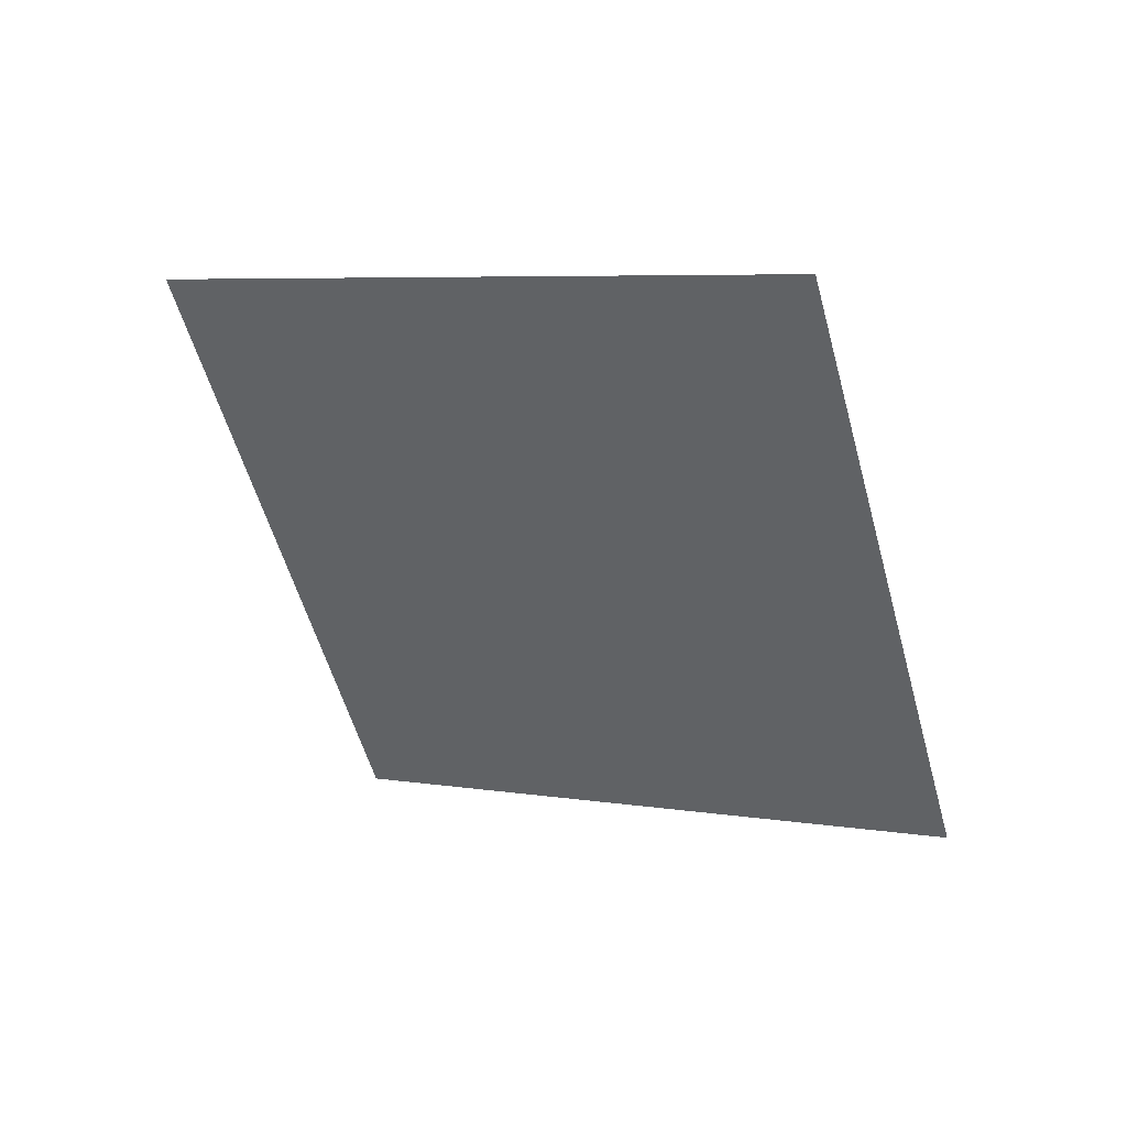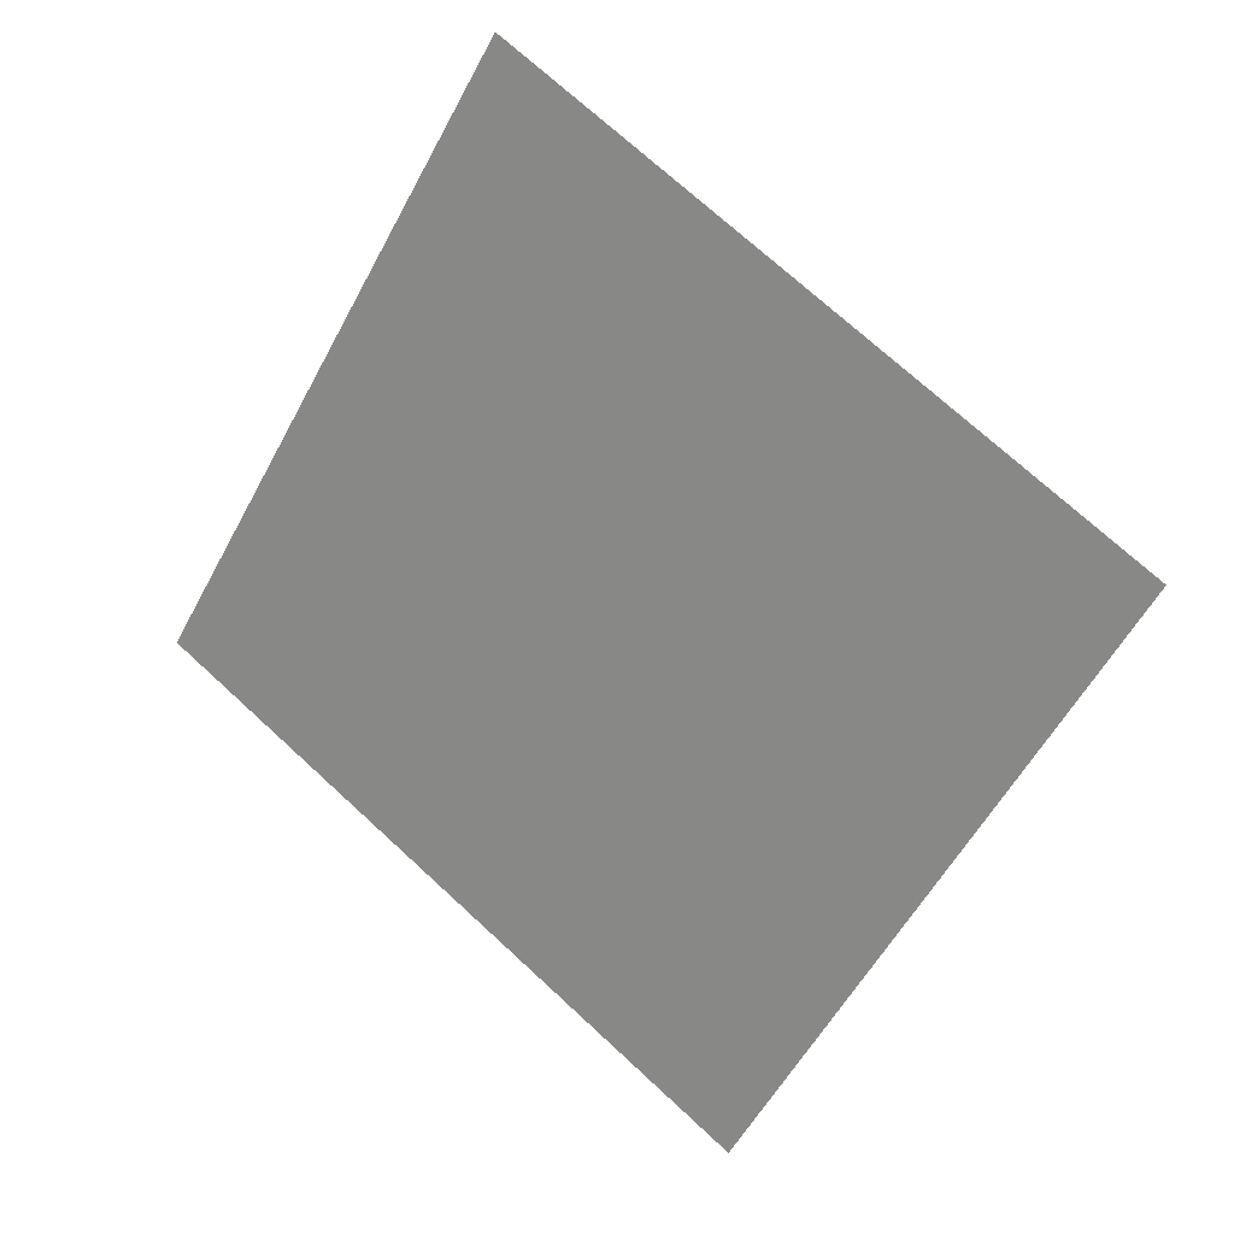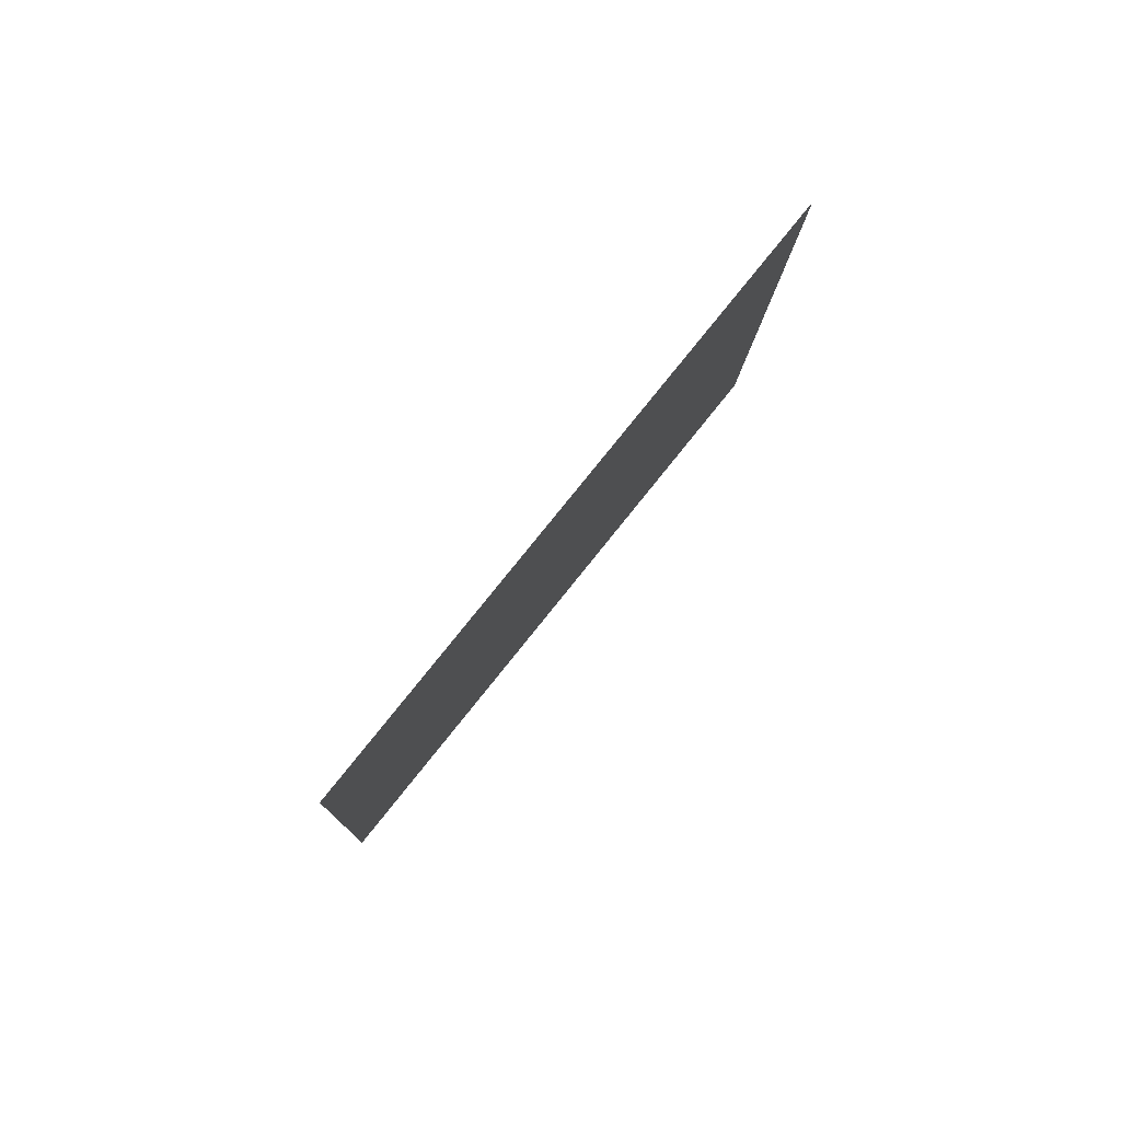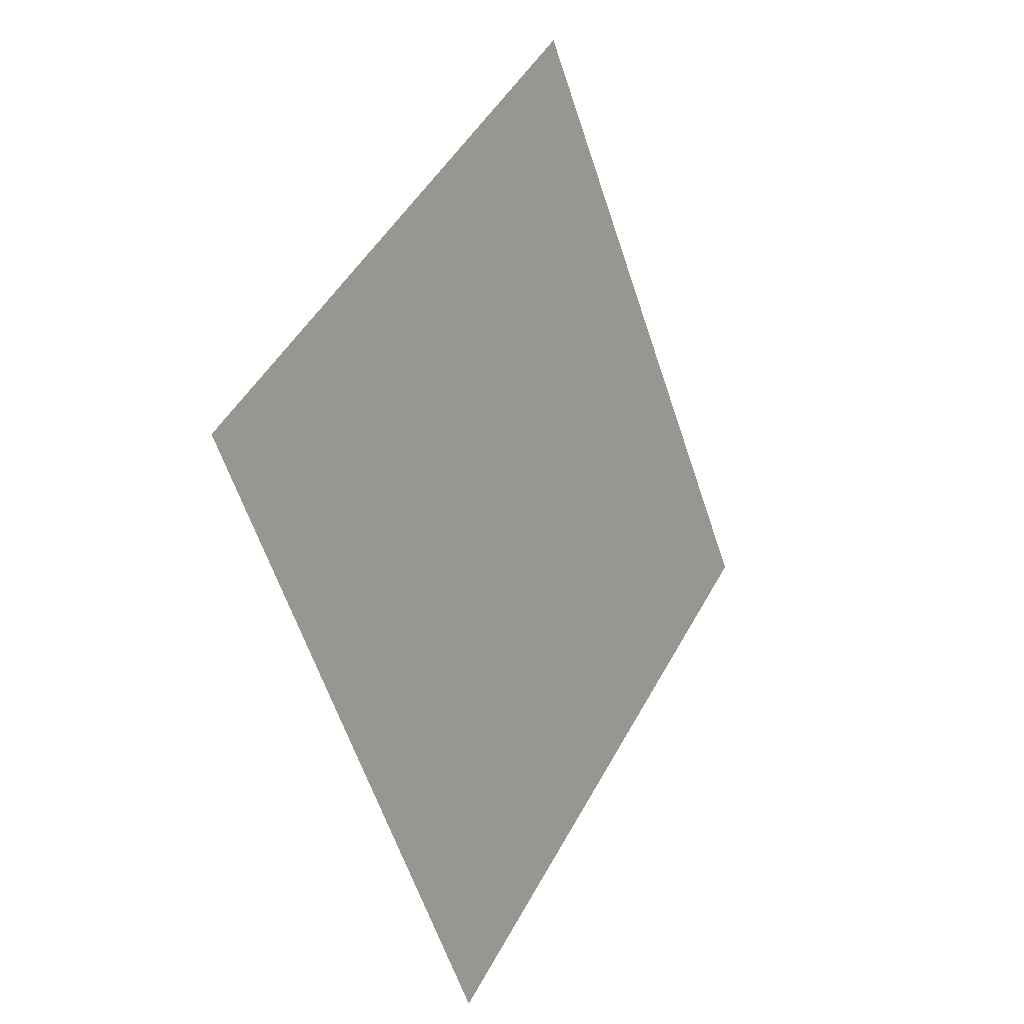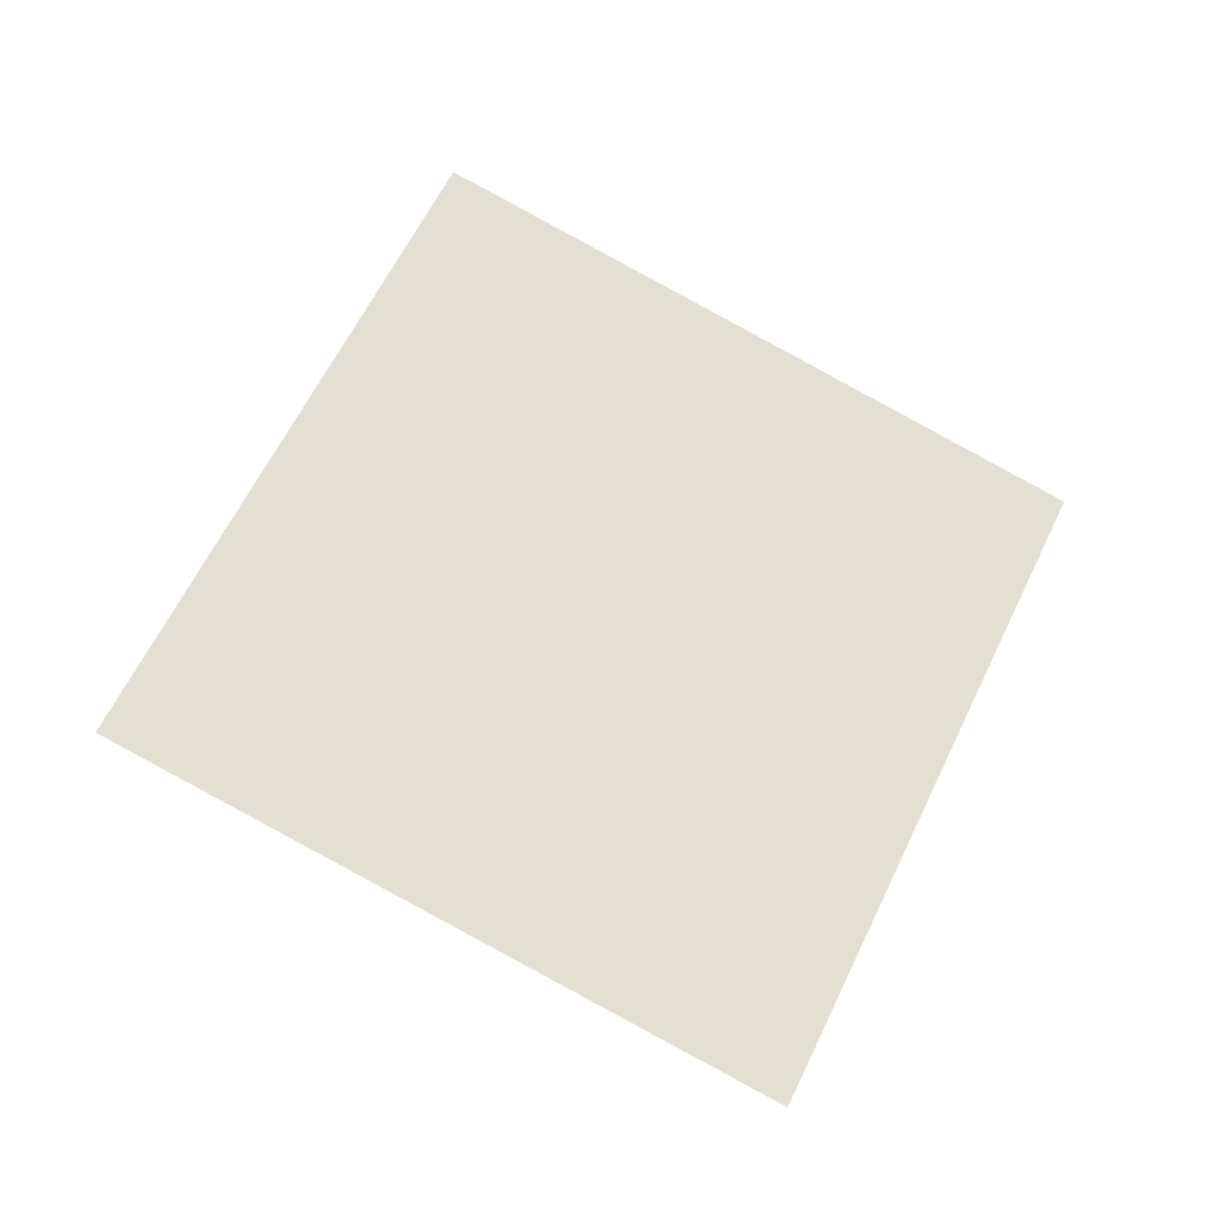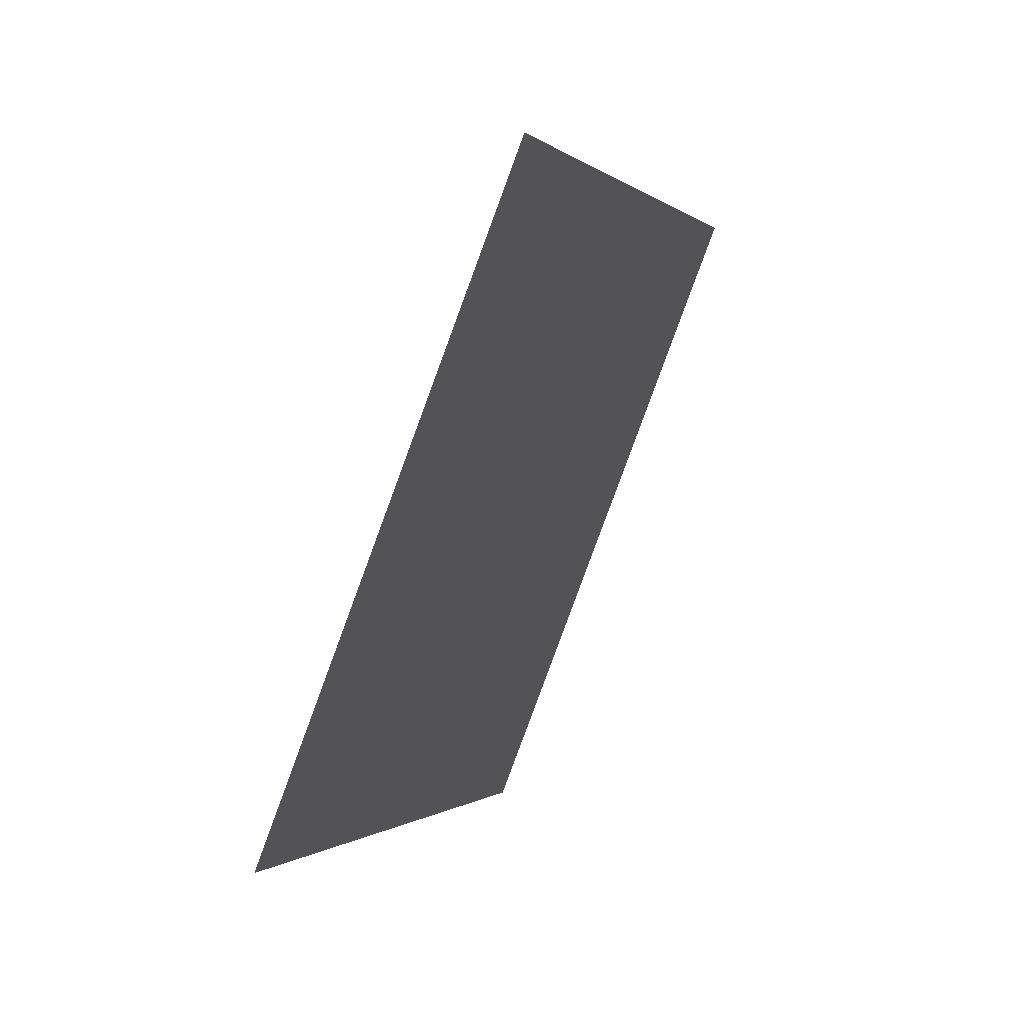
<metadata>
{"format":"obj","ext":"obj","renderer":"f3d","projection":"perspective","resolution":1024,"background":"white","views":[{"elev":59.9,"azim":87.0,"up":"+Z"},{"elev":49.6,"azim":-72.4,"up":"+Y"},{"elev":-72.5,"azim":117.7,"up":"+Z"},{"elev":57.3,"azim":-177.7,"up":"+Y"},{"elev":-39.3,"azim":-128.6,"up":"+Z"},{"elev":-14.9,"azim":-4.7,"up":"+Y"}]}
</metadata>
<code>
o Plane.015_Plane.735
v 1.333 -2.444 -0.4303
v 1.802 -1.149 0.1205
v 1.91 -2.091 -1.75
v 2.379 -0.7965 -1.2
f 2 3 1
f 2 4 3

</code>
